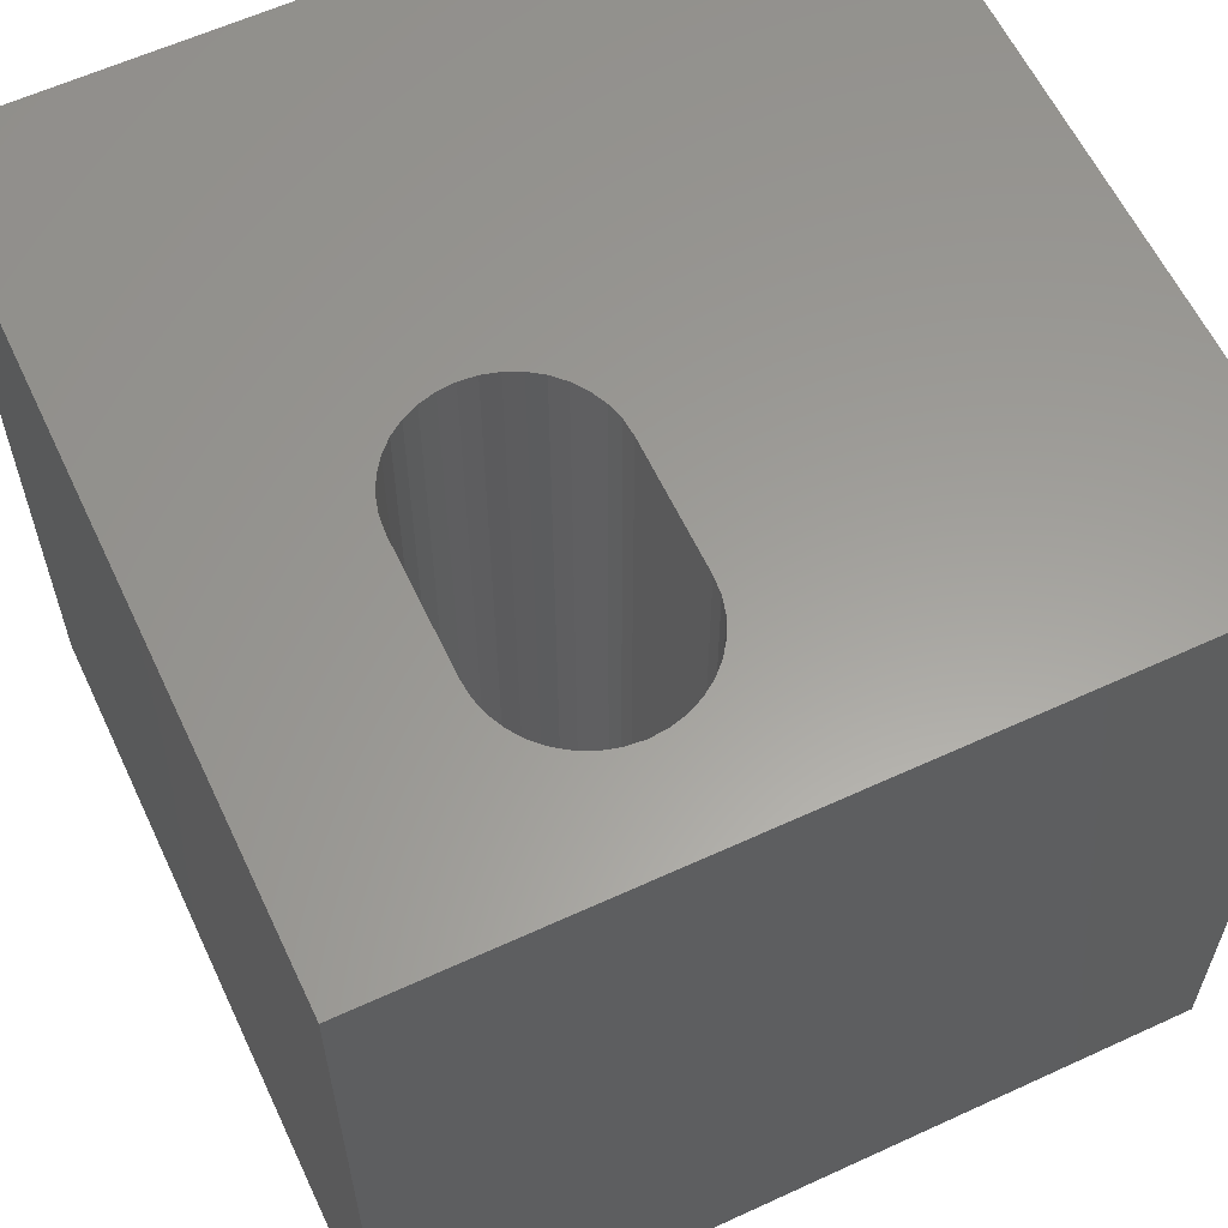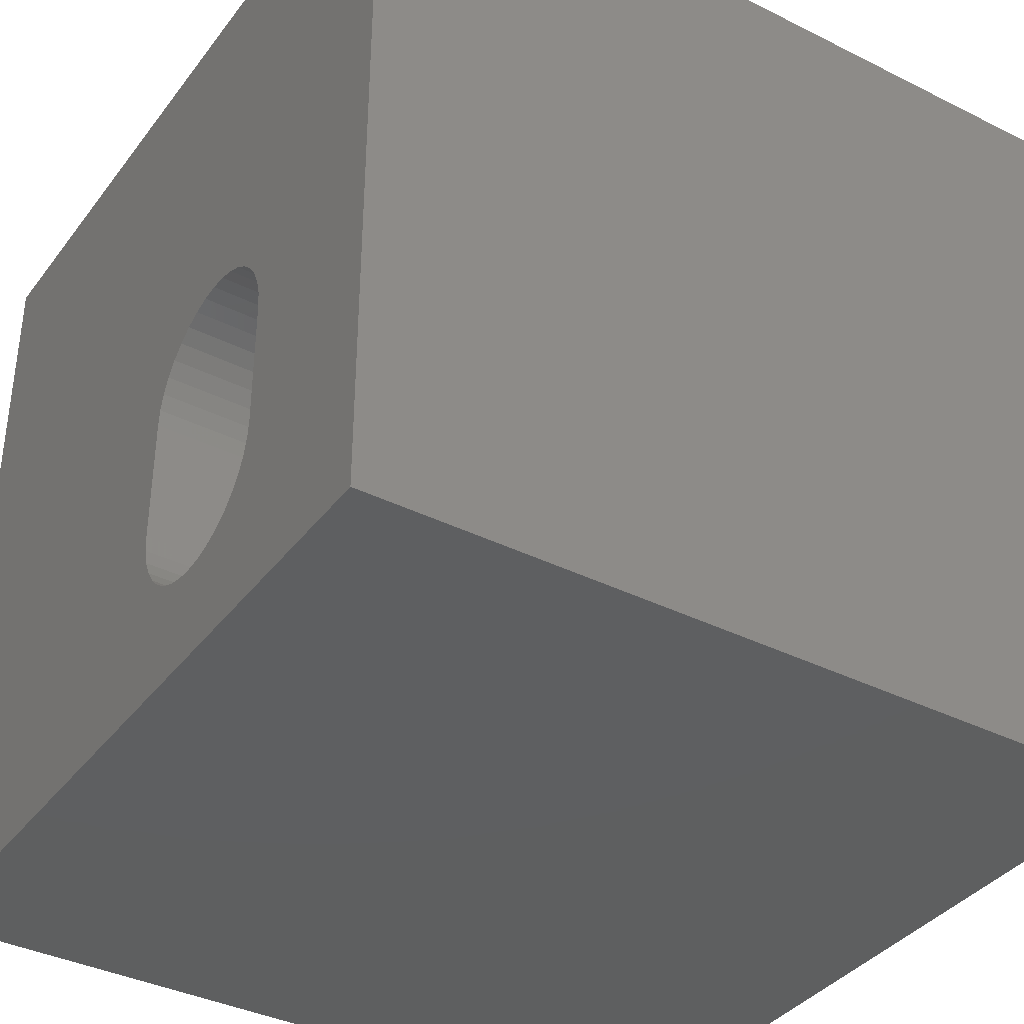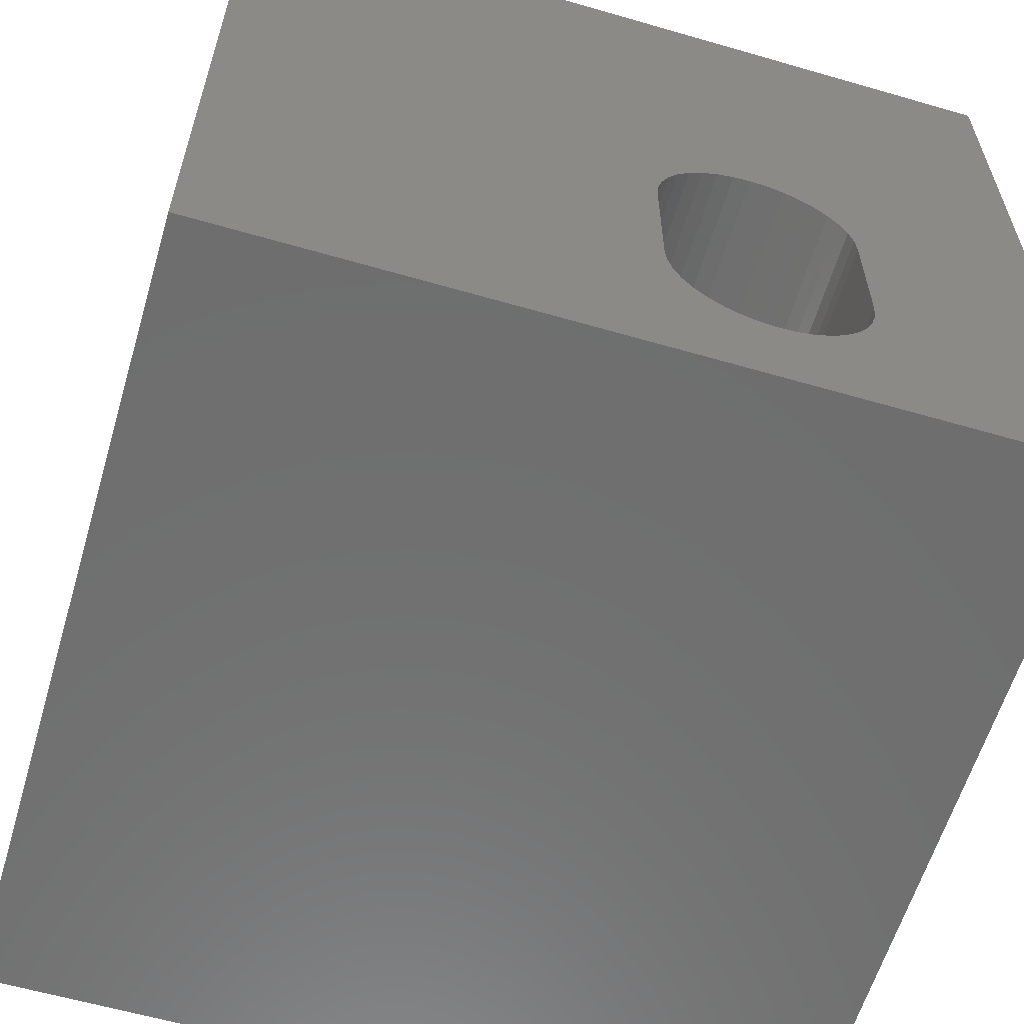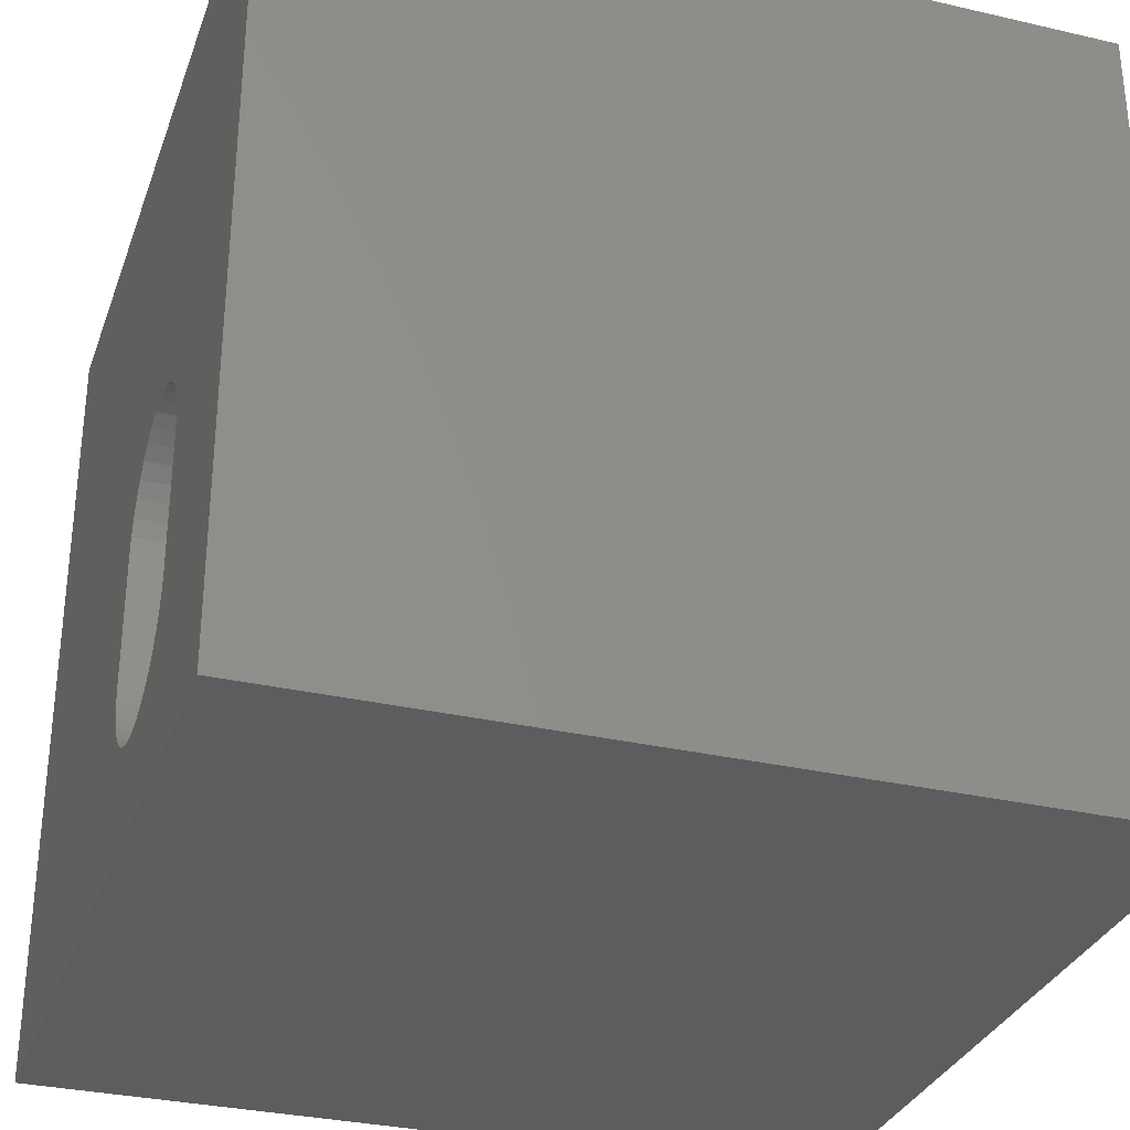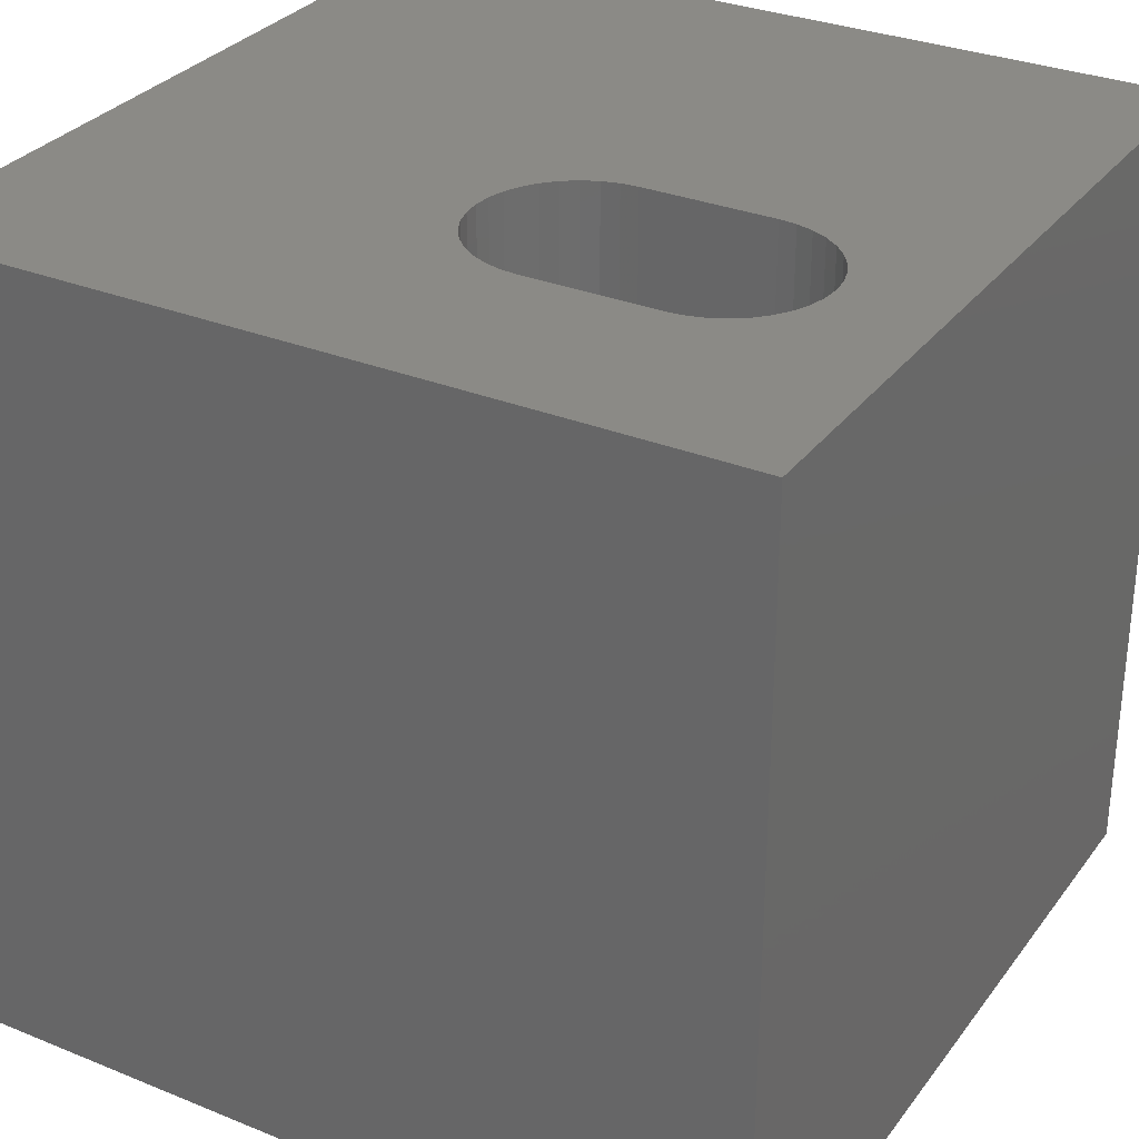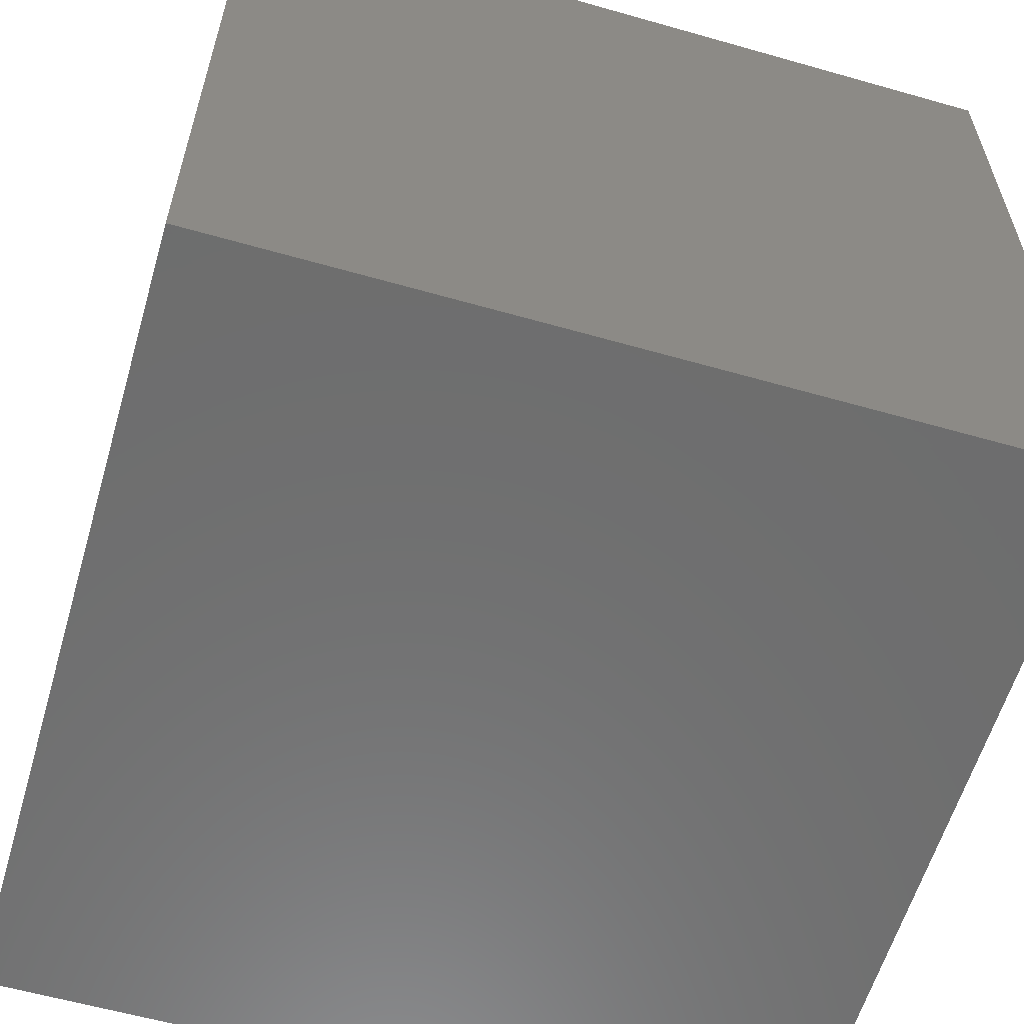
<metadata>
{"format":"stl","ext":"stl","renderer":"f3d","projection":"perspective","resolution":1024,"background":"white","views":[{"elev":60.5,"azim":-25.2,"up":"+Z"},{"elev":-37.5,"azim":-122.6,"up":"+Y"},{"elev":-60.5,"azim":163.5,"up":"+Y"},{"elev":-31.6,"azim":-108.1,"up":"+Y"},{"elev":30.9,"azim":-59.8,"up":"+Z"},{"elev":-59.7,"azim":73.7,"up":"+Y"}]}
</metadata>
<code>
# stl→obj: 84 verts, 168 faces
v 0 10 10
v 0 10 0
v 0 0 10
v 0 0 0
v 3.117 1.283 10
v 2.925 1.373 10
v 10 0 10
v 4.748 2.425 10
v 4.729 2.214 10
v 4.674 2.009 10
v 4.585 1.817 10
v 4.463 1.644 10
v 2.481 1.817 10
v 2.391 2.009 10
v 2.336 2.214 10
v 2.391 4.443 10
v 2.481 4.635 10
v 2.602 4.808 10
v 4.585 4.635 10
v 4.674 4.443 10
v 10 10 10
v 4.729 4.238 10
v 4.748 4.027 10
v 4.314 1.494 10
v 4.14 1.373 10
v 3.948 1.283 10
v 3.744 1.228 10
v 3.533 1.21 10
v 3.322 1.228 10
v 2.752 1.494 10
v 2.602 1.644 10
v 2.752 4.958 10
v 2.925 5.079 10
v 3.117 5.169 10
v 3.948 5.169 10
v 4.14 5.079 10
v 2.318 2.425 10
v 2.318 4.027 10
v 2.336 4.238 10
v 4.314 4.958 10
v 4.463 4.808 10
v 3.322 5.224 10
v 3.533 5.242 10
v 3.744 5.224 10
v 10 10 0
v 10 0 0
v 2.318 2.425 0
v 2.336 2.214 0
v 2.391 2.009 0
v 2.481 1.817 0
v 2.602 1.644 0
v 2.752 1.494 0
v 2.925 1.373 0
v 3.117 1.283 0
v 4.729 2.214 0
v 4.674 2.009 0
v 4.585 1.817 0
v 2.391 4.443 0
v 2.336 4.238 0
v 3.948 1.283 0
v 4.14 1.373 0
v 4.674 4.443 0
v 4.585 4.635 0
v 3.322 1.228 0
v 3.533 1.21 0
v 3.744 1.228 0
v 4.314 1.494 0
v 4.463 1.644 0
v 4.748 2.425 0
v 4.748 4.027 0
v 4.729 4.238 0
v 2.318 4.027 0
v 4.463 4.808 0
v 4.314 4.958 0
v 4.14 5.079 0
v 2.752 4.958 0
v 2.602 4.808 0
v 2.481 4.635 0
v 3.322 5.224 0
v 3.117 5.169 0
v 2.925 5.079 0
v 3.948 5.169 0
v 3.744 5.224 0
v 3.533 5.242 0
f 1 2 3
f 3 2 4
f 5 6 3
f 7 8 9
f 9 10 7
f 7 10 11
f 7 11 12
f 13 14 3
f 3 14 15
f 16 17 1
f 1 17 18
f 19 20 21
f 21 20 22
f 21 22 7
f 7 22 23
f 7 23 8
f 12 24 7
f 7 24 25
f 7 25 26
f 26 27 7
f 7 27 28
f 7 28 3
f 3 28 29
f 3 29 5
f 6 30 3
f 3 30 31
f 3 31 13
f 18 32 1
f 1 32 33
f 1 33 34
f 35 36 21
f 15 37 3
f 3 37 38
f 3 38 1
f 1 38 39
f 1 39 16
f 36 40 21
f 21 40 41
f 21 41 19
f 34 42 1
f 1 42 43
f 1 43 21
f 21 43 44
f 21 44 35
f 45 21 46
f 46 21 7
f 4 47 48
f 48 49 4
f 4 49 50
f 4 50 51
f 51 52 4
f 4 52 53
f 4 53 54
f 55 46 56
f 56 46 57
f 58 59 2
f 46 60 61
f 62 63 45
f 54 64 4
f 4 64 65
f 4 65 46
f 46 65 66
f 46 66 60
f 61 67 46
f 46 67 68
f 46 68 57
f 55 69 46
f 46 69 70
f 46 70 45
f 45 70 71
f 45 71 62
f 2 59 4
f 4 59 72
f 4 72 47
f 63 73 45
f 45 73 74
f 45 74 75
f 76 77 2
f 2 77 78
f 2 78 58
f 79 80 2
f 2 80 81
f 2 81 76
f 75 82 45
f 45 82 83
f 45 83 2
f 2 83 84
f 2 84 79
f 21 45 1
f 1 45 2
f 46 7 4
f 4 7 3
f 47 37 15
f 47 15 48
f 48 15 14
f 48 14 49
f 49 14 13
f 49 13 50
f 50 13 31
f 50 31 51
f 51 31 30
f 51 30 52
f 52 30 6
f 52 6 53
f 53 6 5
f 53 5 54
f 54 5 29
f 54 29 64
f 64 29 28
f 64 28 65
f 65 28 27
f 65 27 66
f 66 27 26
f 66 26 60
f 60 26 25
f 60 25 61
f 61 25 24
f 61 24 67
f 67 24 12
f 67 12 68
f 68 12 11
f 68 11 57
f 57 11 10
f 57 10 56
f 56 10 9
f 56 9 55
f 55 9 8
f 55 8 69
f 47 72 37
f 37 72 38
f 70 23 22
f 70 22 71
f 71 22 20
f 71 20 62
f 62 20 19
f 62 19 63
f 63 19 41
f 63 41 73
f 73 41 40
f 73 40 74
f 74 40 36
f 74 36 75
f 75 36 35
f 75 35 82
f 82 35 44
f 82 44 83
f 83 44 43
f 83 43 84
f 84 43 42
f 84 42 79
f 79 42 34
f 79 34 80
f 80 34 33
f 80 33 81
f 81 33 32
f 81 32 76
f 76 32 18
f 76 18 77
f 77 18 17
f 77 17 78
f 78 17 16
f 78 16 58
f 58 16 39
f 58 39 59
f 59 39 38
f 59 38 72
f 70 69 23
f 23 69 8

</code>
